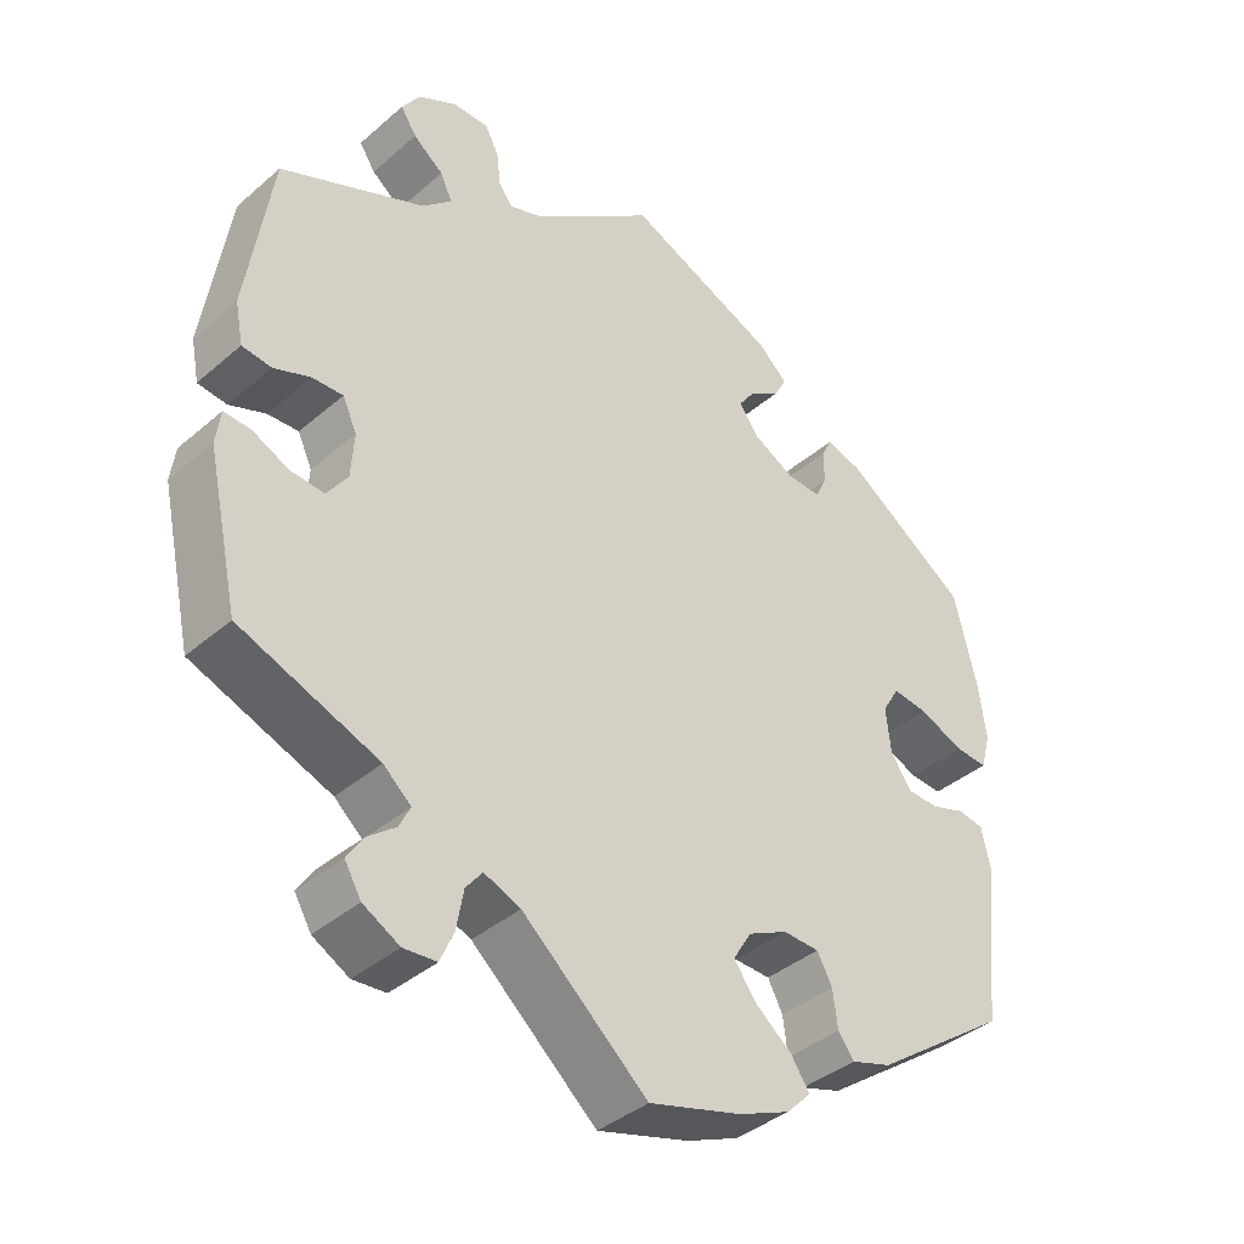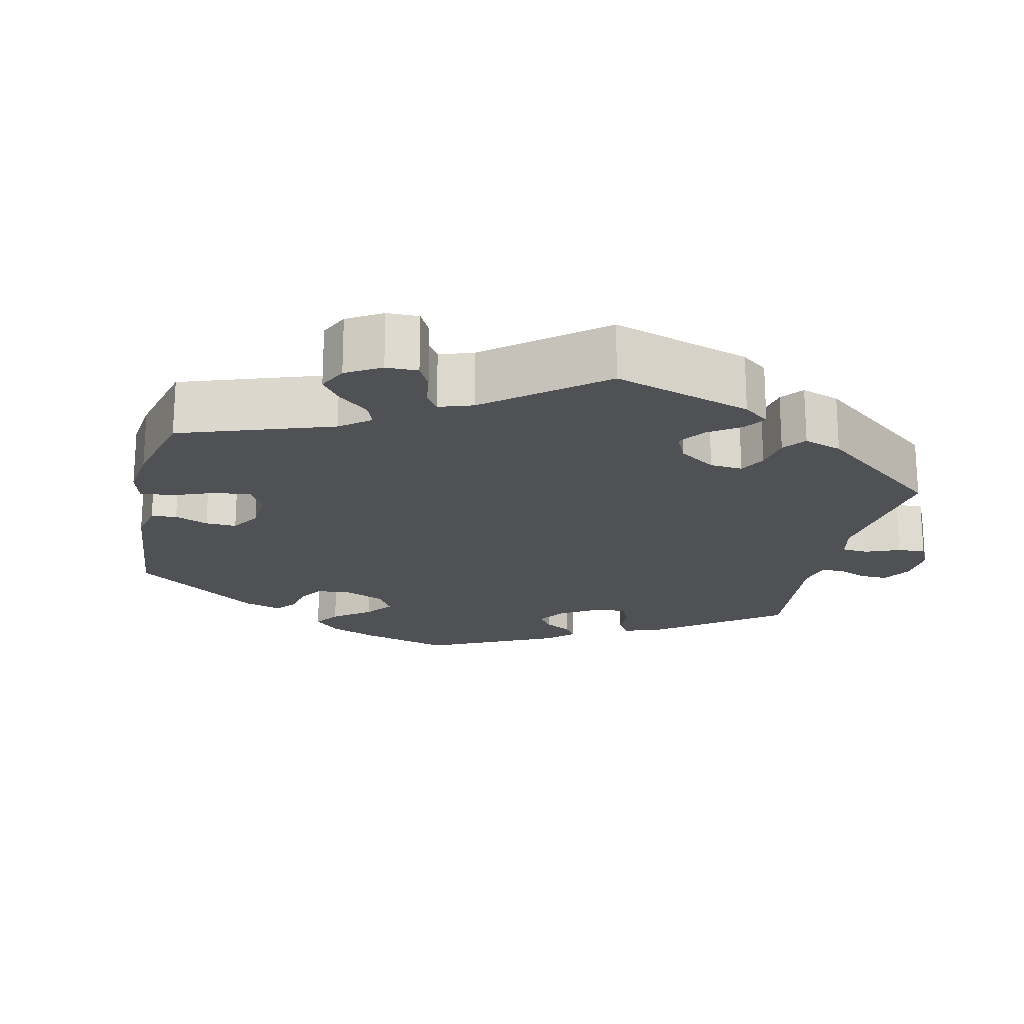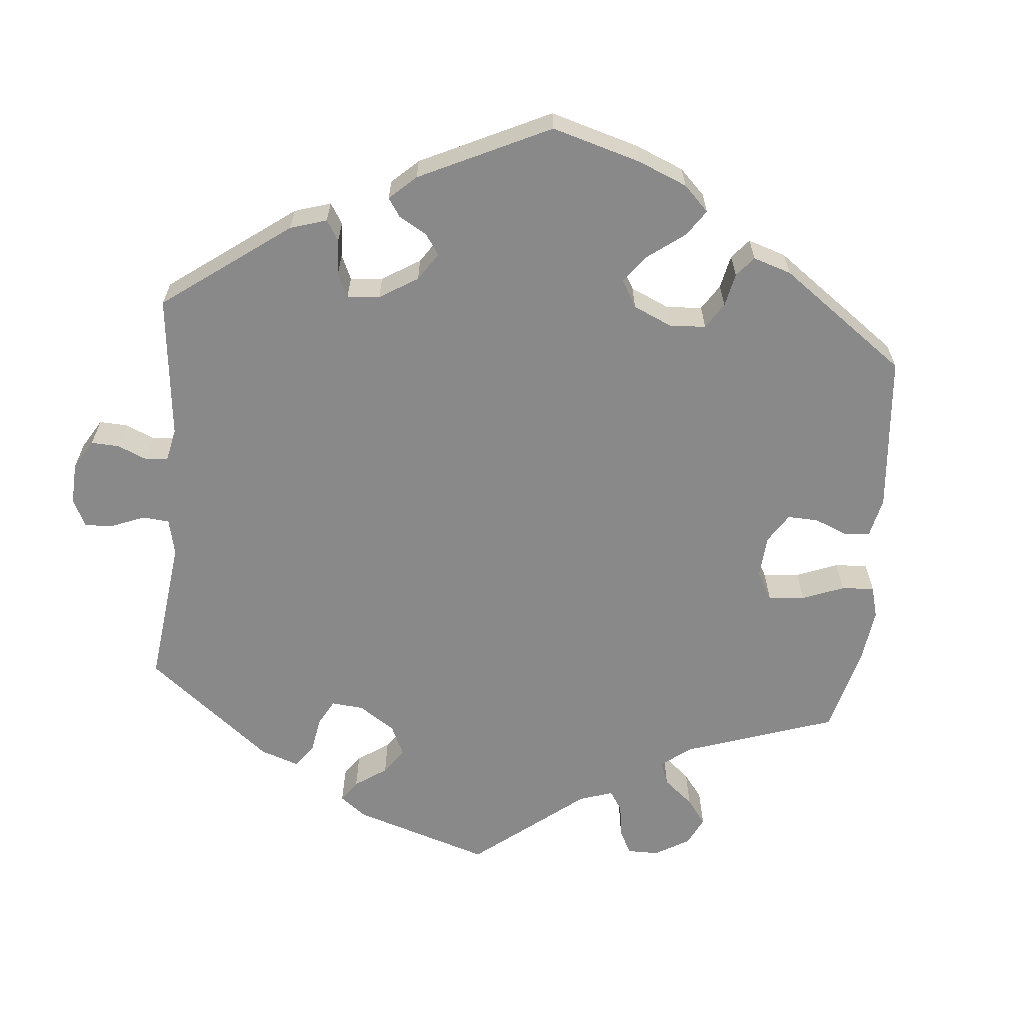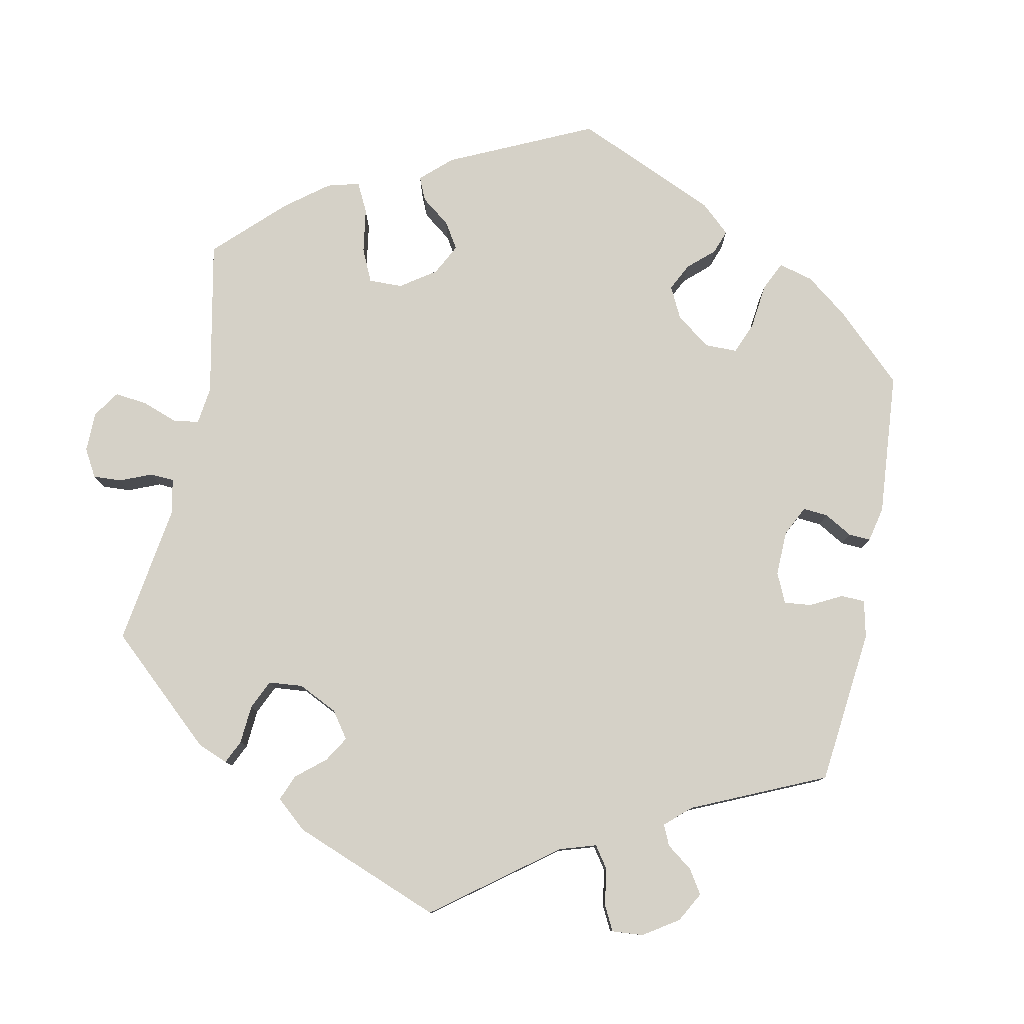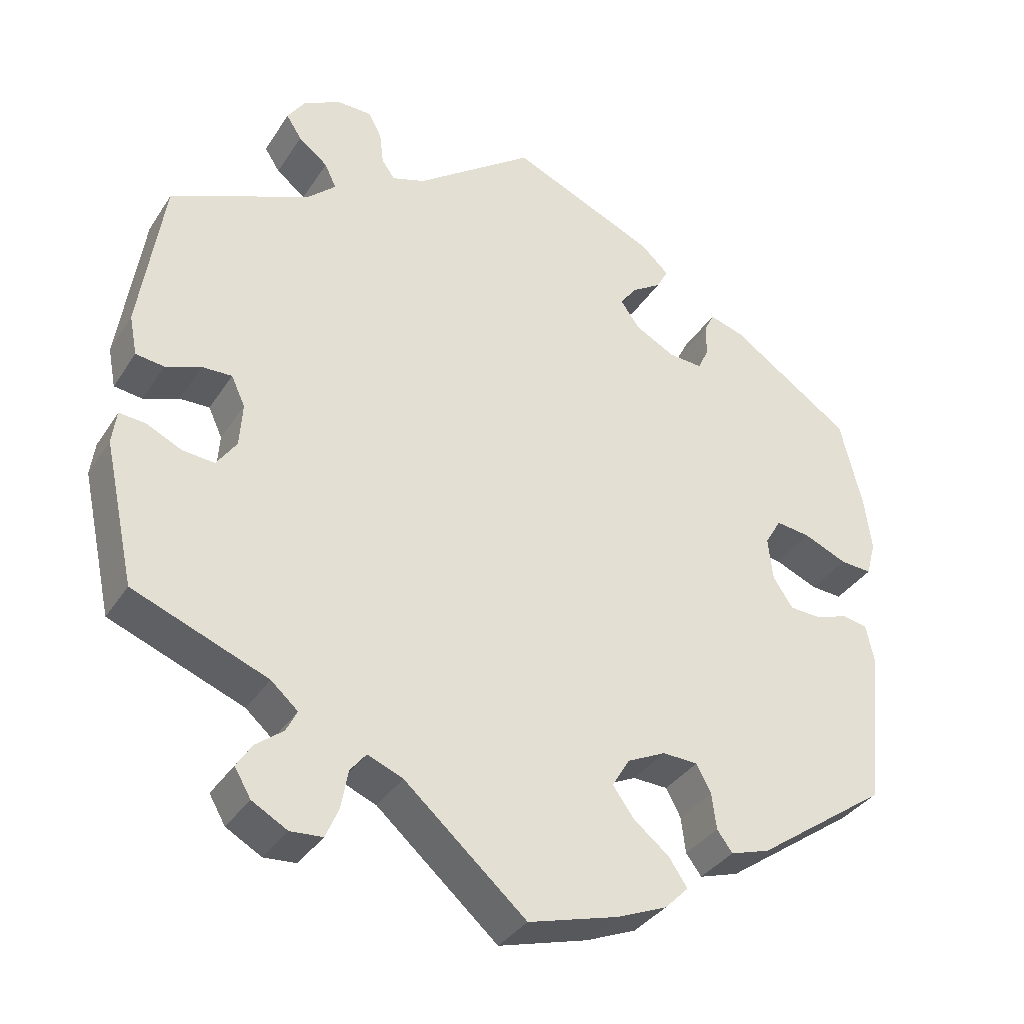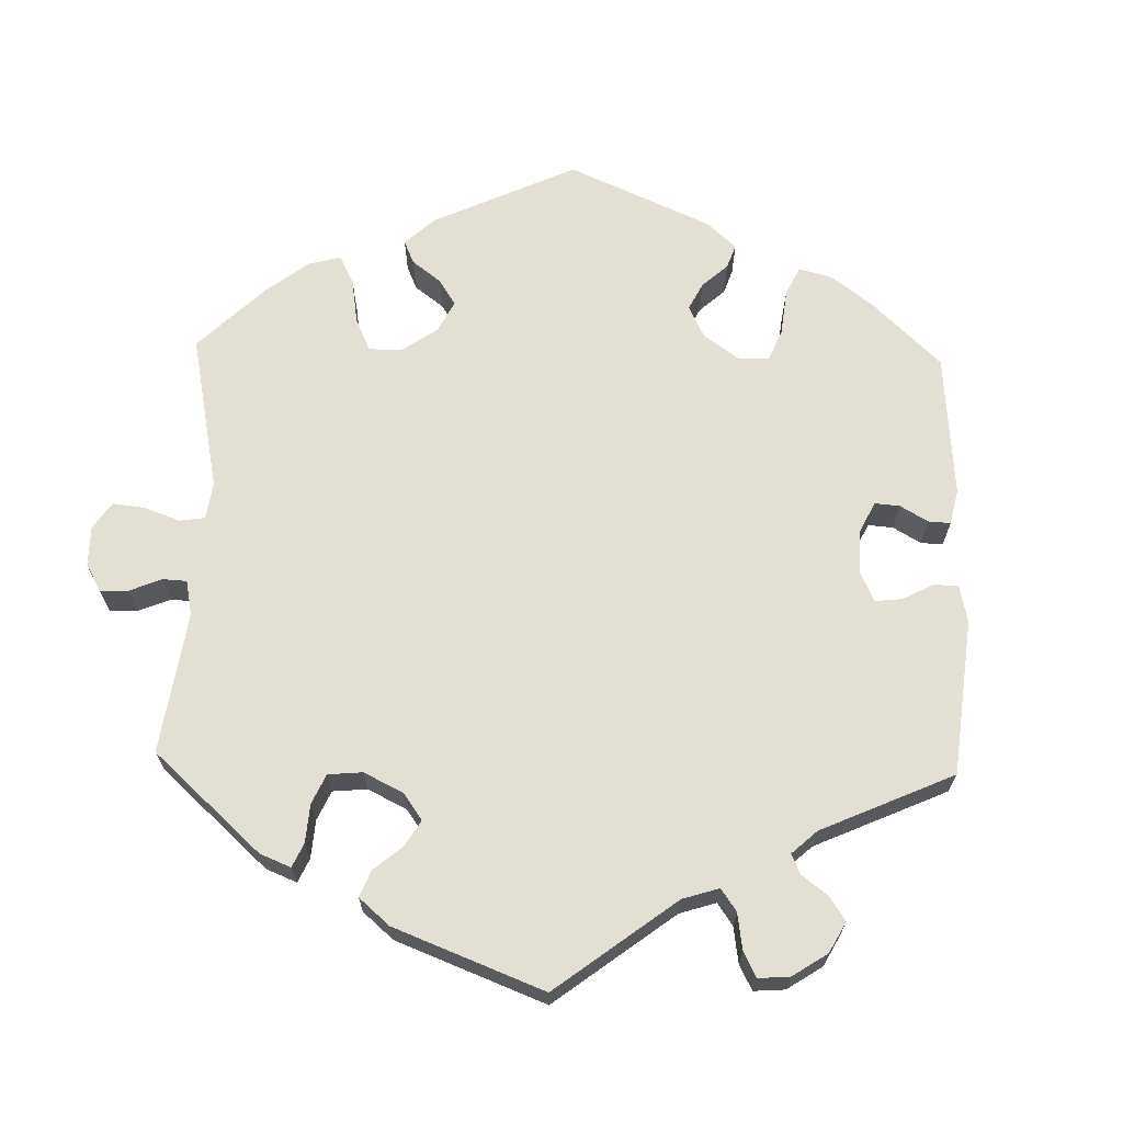
<metadata>
{"format":"obj","ext":"obj","renderer":"f3d","projection":"perspective","resolution":1024,"background":"white","views":[{"elev":-38.6,"azim":-42.8,"up":"+Z"},{"elev":-19.8,"azim":-132.5,"up":"+Y"},{"elev":-63.2,"azim":54.7,"up":"+Y"},{"elev":79.1,"azim":-48.7,"up":"+Y"},{"elev":-35.1,"azim":-28.5,"up":"+Z"},{"elev":67.0,"azim":-58.4,"up":"+Y"}]}
</metadata>
<code>
v 0.529 0.07 0.171
v 0.538 0.07 0.102
v 0.526 0.07 0.057
v 0.485 0.07 0.06
v 0.429 0.07 0.084
v 0.384 0.07 0.09
v 0.363 0.07 0.054
v 0.369 0.07 -0.002
v 0.395 0.07 -0.041
v 0.435 0.07 -0.043
v 0.478 0.07 -0.029
v 0.511 0.07 -0.035
v 0.522 0.07 -0.086
v 0.5 0.07 -0.289
v 0.33 0.07 -0.409
v 0.279 0.07 -0.425
v 0.259 0.07 -0.398
v 0.253 0.07 -0.351
v 0.234 0.07 -0.315
v 0.188 0.07 -0.313
v 0.138 0.07 -0.337
v 0.115 0.07 -0.375
v 0.143 0.07 -0.414
v 0.189 0.07 -0.451
v 0.213 0.07 -0.487
v 0.182 0.07 -0.518
v 0.117 0.07 -0.545
v 0 0.07 -0.578
v -0.158 0.07 -0.439
v -0.204 0.07 -0.42
v -0.225 0.07 -0.446
v -0.234 0.07 -0.496
v -0.251 0.07 -0.535
v -0.293 0.07 -0.538
v -0.339 0.07 -0.512
v -0.36 0.07 -0.476
v -0.34 0.07 -0.445
v -0.304 0.07 -0.417
v -0.29 0.07 -0.389
v -0.325 0.07 -0.358
v -0.5 0.07 -0.289
v -0.54 0.07 -0.104
v -0.534 0.07 -0.061
v -0.5 0.07 -0.064
v -0.454 0.07 -0.086
v -0.412 0.07 -0.09
v -0.386 0.07 -0.053
v -0.382 0.07 0.004
v -0.4 0.07 0.043
v -0.439 0.07 0.042
v -0.485 0.07 0.025
v -0.522 0.07 0.03
v -0.532 0.07 0.082
v -0.5 0.07 0.289
v -0.318 0.07 0.366
v -0.281 0.07 0.4
v -0.296 0.07 0.432
v -0.334 0.07 0.462
v -0.354 0.07 0.493
v -0.331 0.07 0.527
v -0.282 0.07 0.552
v -0.237 0.07 0.551
v -0.22 0.07 0.518
v -0.215 0.07 0.476
v -0.198 0.07 0.452
v -0.155 0.07 0.466
v -0.001 0.07 0.578
v 0.188 0.07 0.495
v 0.225 0.07 0.461
v 0.21 0.07 0.433
v 0.171 0.07 0.408
v 0.15 0.07 0.379
v 0.175 0.07 0.344
v 0.227 0.07 0.316
v 0.271 0.07 0.313
v 0.285 0.07 0.343
v 0.285 0.07 0.385
v 0.298 0.07 0.411
v 0.343 0.07 0.397
v 0.5 0.07 0.289
v 0.529 0 0.171
v 0.538 0 0.102
v 0.526 0 0.057
v 0.485 0 0.06
v 0.429 0 0.084
v 0.384 0 0.09
v 0.363 0 0.054
v 0.369 0 -0.002
v 0.395 0 -0.041
v 0.435 0 -0.043
v 0.478 0 -0.029
v 0.511 0 -0.035
v 0.522 0 -0.086
v 0.5 0 -0.289
v 0.33 0 -0.409
v 0.279 0 -0.425
v 0.259 0 -0.398
v 0.253 0 -0.351
v 0.234 0 -0.315
v 0.188 0 -0.313
v 0.138 0 -0.337
v 0.115 0 -0.375
v 0.143 0 -0.414
v 0.189 0 -0.451
v 0.213 0 -0.487
v 0.182 0 -0.518
v 0.117 0 -0.545
v 0 0 -0.578
v -0.158 0 -0.439
v -0.204 0 -0.42
v -0.225 0 -0.446
v -0.234 0 -0.496
v -0.251 0 -0.535
v -0.293 0 -0.538
v -0.339 0 -0.512
v -0.36 0 -0.476
v -0.34 0 -0.445
v -0.304 0 -0.417
v -0.29 0 -0.389
v -0.325 0 -0.358
v -0.5 0 -0.289
v -0.54 0 -0.104
v -0.534 0 -0.061
v -0.5 0 -0.064
v -0.454 0 -0.086
v -0.412 0 -0.09
v -0.386 0 -0.053
v -0.382 0 0.004
v -0.4 0 0.043
v -0.439 0 0.042
v -0.485 0 0.025
v -0.522 0 0.03
v -0.532 0 0.082
v -0.5 0 0.289
v -0.318 0 0.366
v -0.281 0 0.4
v -0.296 0 0.432
v -0.334 0 0.462
v -0.354 0 0.493
v -0.331 0 0.527
v -0.282 0 0.552
v -0.237 0 0.551
v -0.22 0 0.518
v -0.215 0 0.476
v -0.198 0 0.452
v -0.155 0 0.466
v -0.001 0 0.578
v 0.188 0 0.495
v 0.225 0 0.461
v 0.21 0 0.433
v 0.171 0 0.408
v 0.15 0 0.379
v 0.175 0 0.344
v 0.227 0 0.316
v 0.271 0 0.313
v 0.285 0 0.343
v 0.285 0 0.385
v 0.298 0 0.411
v 0.343 0 0.397
v 0.5 0 0.289
f 76 77 78 79
f 75 76 79 80
f 74 75 80 1
f 68 69 70 71
f 66 67 68 71
f 65 66 71 72
f 61 62 63 64
f 61 64 65
f 60 61 65
f 57 58 59 60
f 56 57 60 65
f 55 56 65 72
f 50 51 52 53
f 49 50 53 54
f 48 49 54 55
f 42 43 44 45
f 40 41 42 45
f 39 40 45 46
f 35 36 37 38
f 35 38 39
f 34 35 39
f 31 32 33 34
f 31 34 39
f 30 31 39 46
f 26 27 28 29
f 23 24 25 26
f 22 23 26 29
f 21 22 29 30
f 15 16 17 18
f 15 18 19
f 14 15 19
f 13 14 19 20
f 10 11 12 13
f 9 10 13 20
f 2 3 4 5
f 74 1 2 5
f 73 74 5 6
f 47 48 55 72
f 47 72 73
f 8 9 20 21
f 7 8 21 30
f 30 46 47 73
f 6 7 30 73
f 159 158 157 156
f 160 159 156 155
f 81 160 155 154
f 151 150 149 148
f 151 148 147 146
f 152 151 146 145
f 144 143 142 141
f 145 144 141
f 145 141 140
f 140 139 138 137
f 145 140 137 136
f 152 145 136 135
f 133 132 131 130
f 134 133 130 129
f 135 134 129 128
f 125 124 123 122
f 125 122 121 120
f 126 125 120 119
f 118 117 116 115
f 119 118 115
f 119 115 114
f 114 113 112 111
f 119 114 111
f 126 119 111 110
f 109 108 107 106
f 106 105 104 103
f 109 106 103 102
f 110 109 102 101
f 98 97 96 95
f 99 98 95
f 99 95 94
f 100 99 94 93
f 93 92 91 90
f 100 93 90 89
f 85 84 83 82
f 85 82 81 154
f 86 85 154 153
f 152 135 128 127
f 153 152 127
f 101 100 89 88
f 110 101 88 87
f 153 127 126 110
f 153 110 87 86
f 1 81 82 2
f 2 82 83 3
f 3 83 84 4
f 4 84 85 5
f 5 85 86 6
f 6 86 87 7
f 7 87 88 8
f 8 88 89 9
f 9 89 90 10
f 10 90 91 11
f 11 91 92 12
f 12 92 93 13
f 13 93 94 14
f 14 94 95 15
f 15 95 96 16
f 16 96 97 17
f 17 97 98 18
f 18 98 99 19
f 19 99 100 20
f 20 100 101 21
f 21 101 102 22
f 22 102 103 23
f 23 103 104 24
f 24 104 105 25
f 25 105 106 26
f 26 106 107 27
f 27 107 108 28
f 28 108 109 29
f 29 109 110 30
f 30 110 111 31
f 31 111 112 32
f 32 112 113 33
f 33 113 114 34
f 34 114 115 35
f 35 115 116 36
f 36 116 117 37
f 37 117 118 38
f 38 118 119 39
f 39 119 120 40
f 40 120 121 41
f 41 121 122 42
f 42 122 123 43
f 43 123 124 44
f 44 124 125 45
f 45 125 126 46
f 46 126 127 47
f 47 127 128 48
f 48 128 129 49
f 49 129 130 50
f 50 130 131 51
f 51 131 132 52
f 52 132 133 53
f 53 133 134 54
f 54 134 135 55
f 55 135 136 56
f 56 136 137 57
f 57 137 138 58
f 58 138 139 59
f 59 139 140 60
f 60 140 141 61
f 61 141 142 62
f 62 142 143 63
f 63 143 144 64
f 64 144 145 65
f 65 145 146 66
f 66 146 147 67
f 67 147 148 68
f 68 148 149 69
f 69 149 150 70
f 70 150 151 71
f 71 151 152 72
f 72 152 153 73
f 73 153 154 74
f 74 154 155 75
f 75 155 156 76
f 76 156 157 77
f 77 157 158 78
f 78 158 159 79
f 79 159 160 80
f 80 160 81 1

</code>
